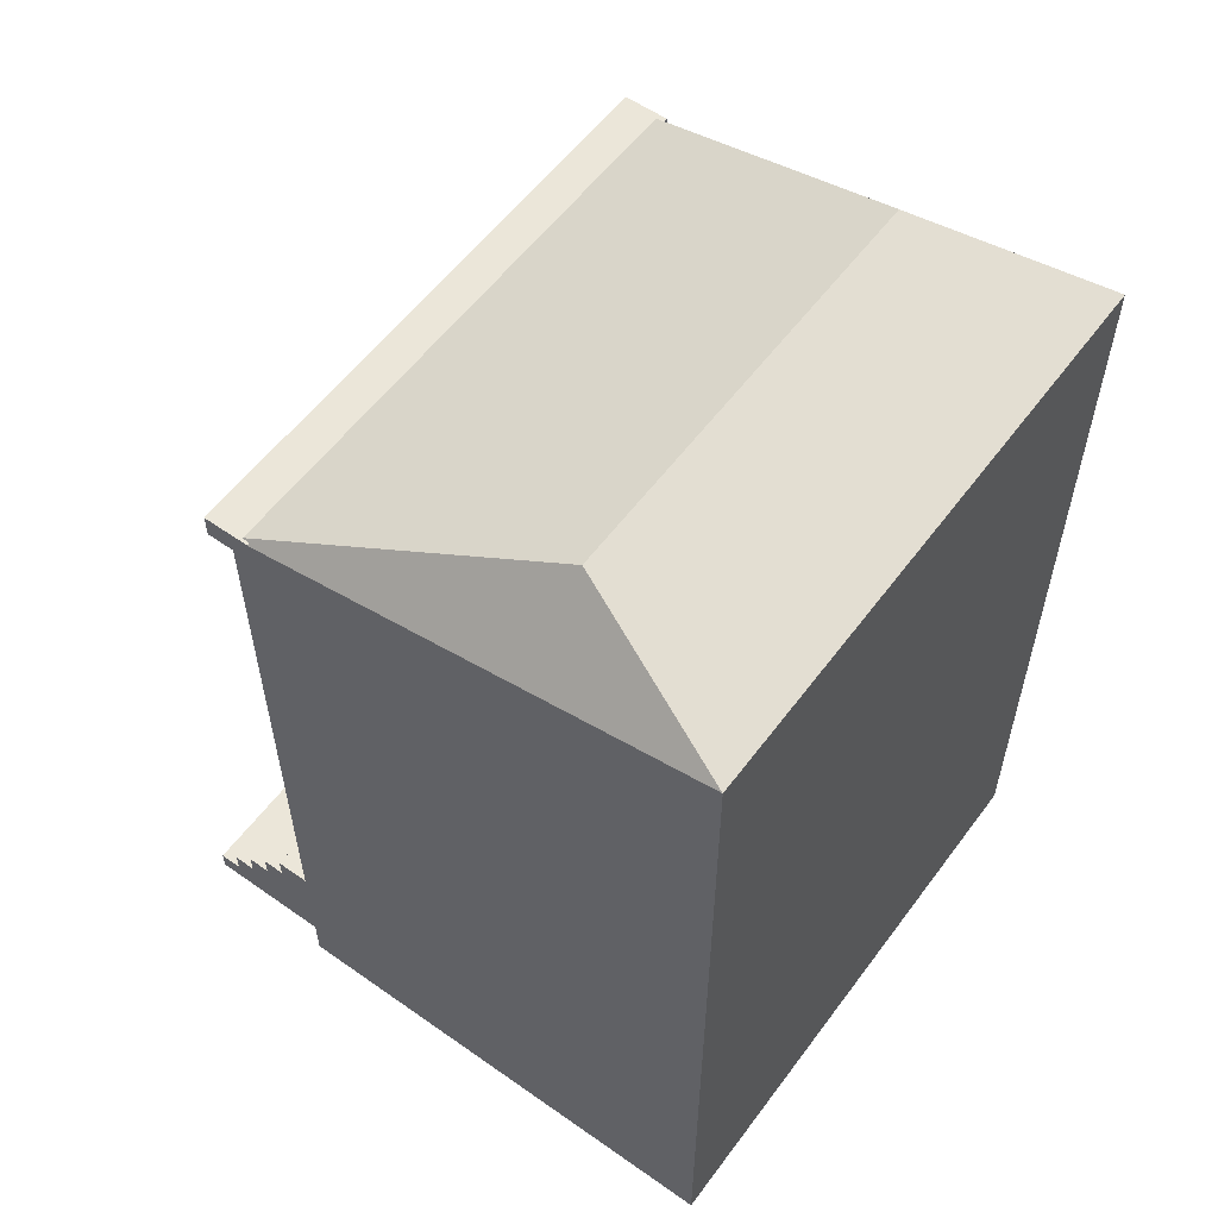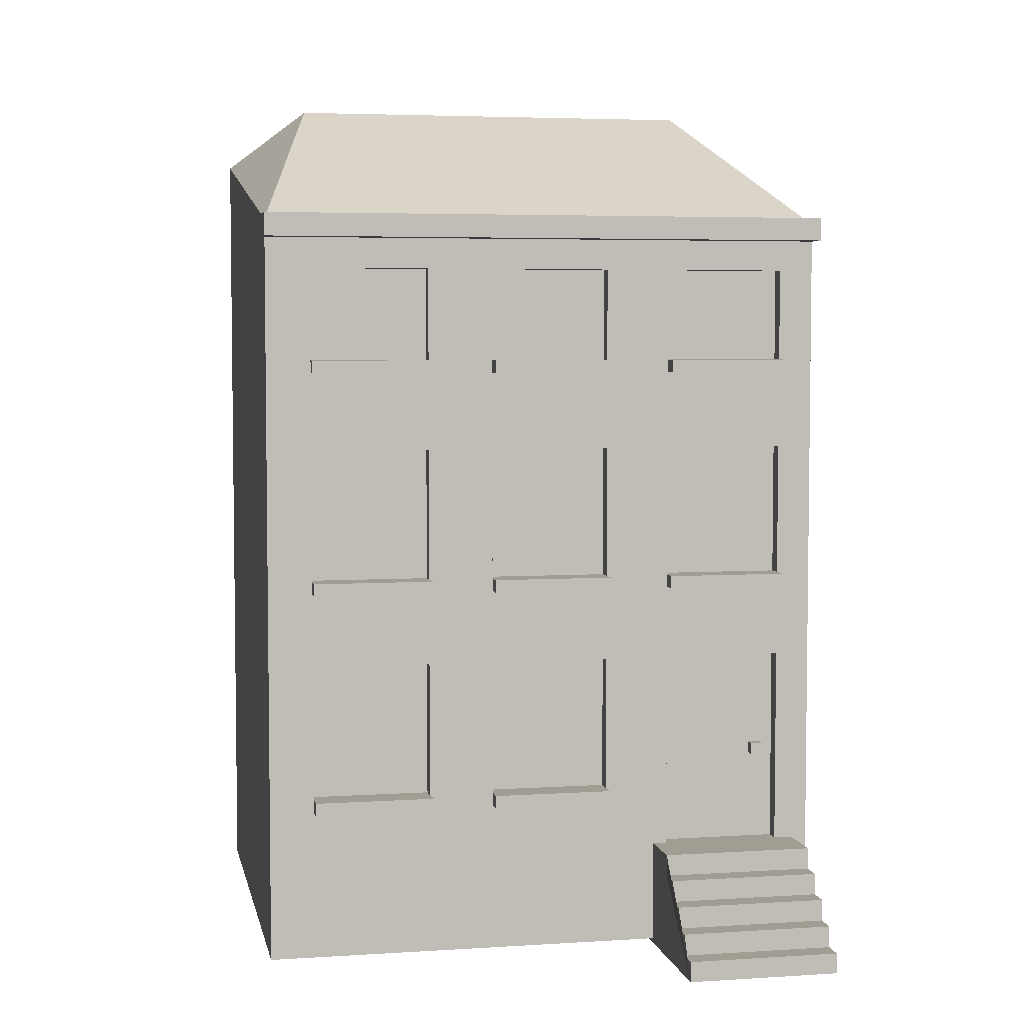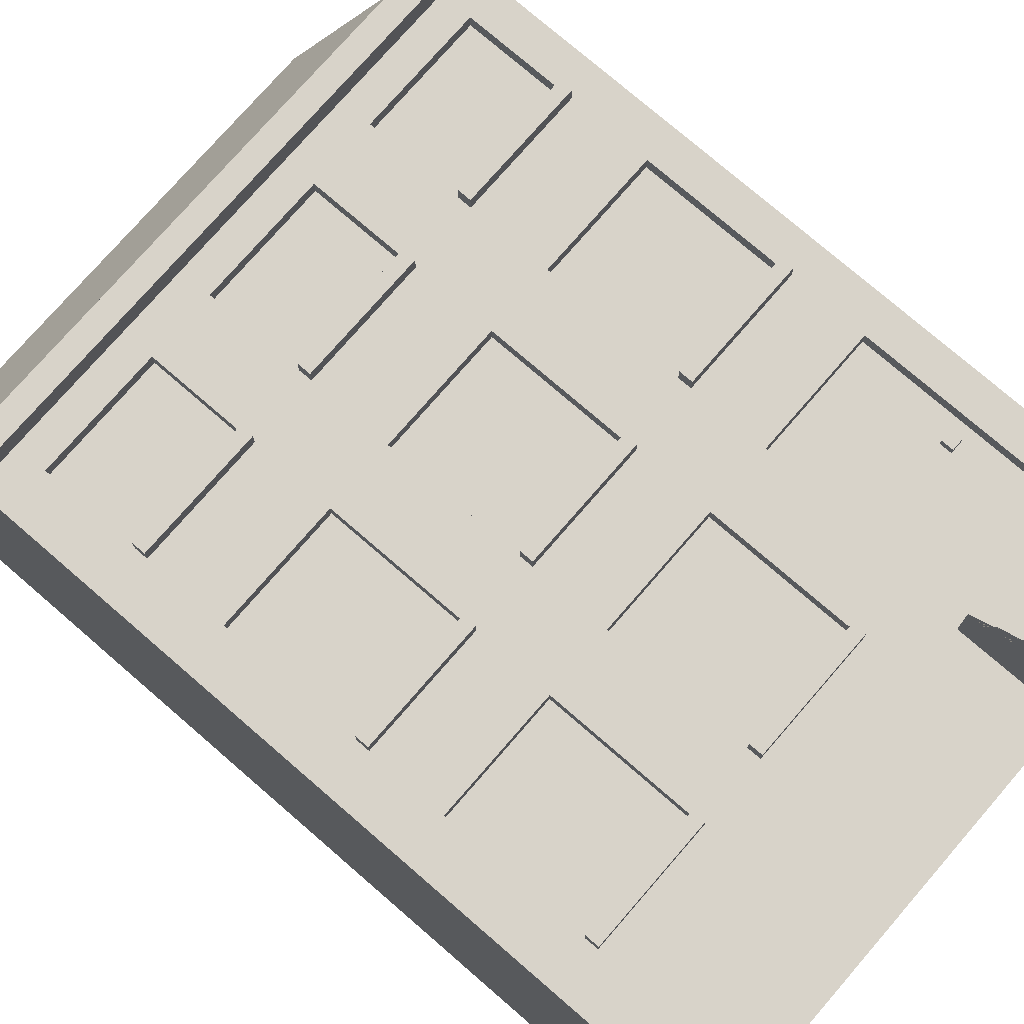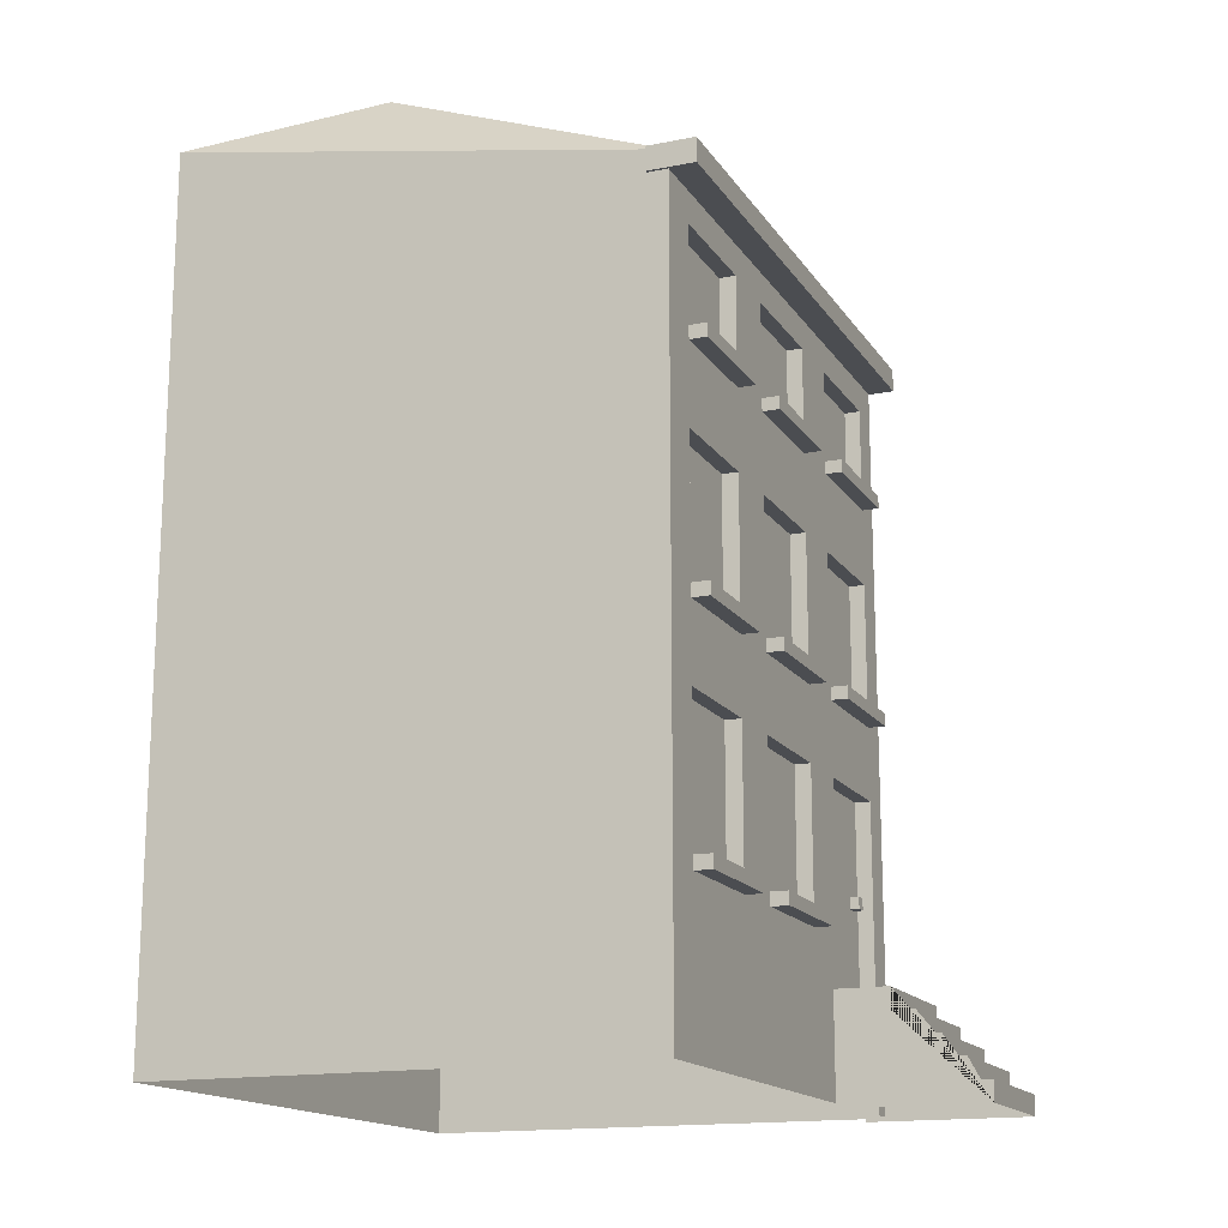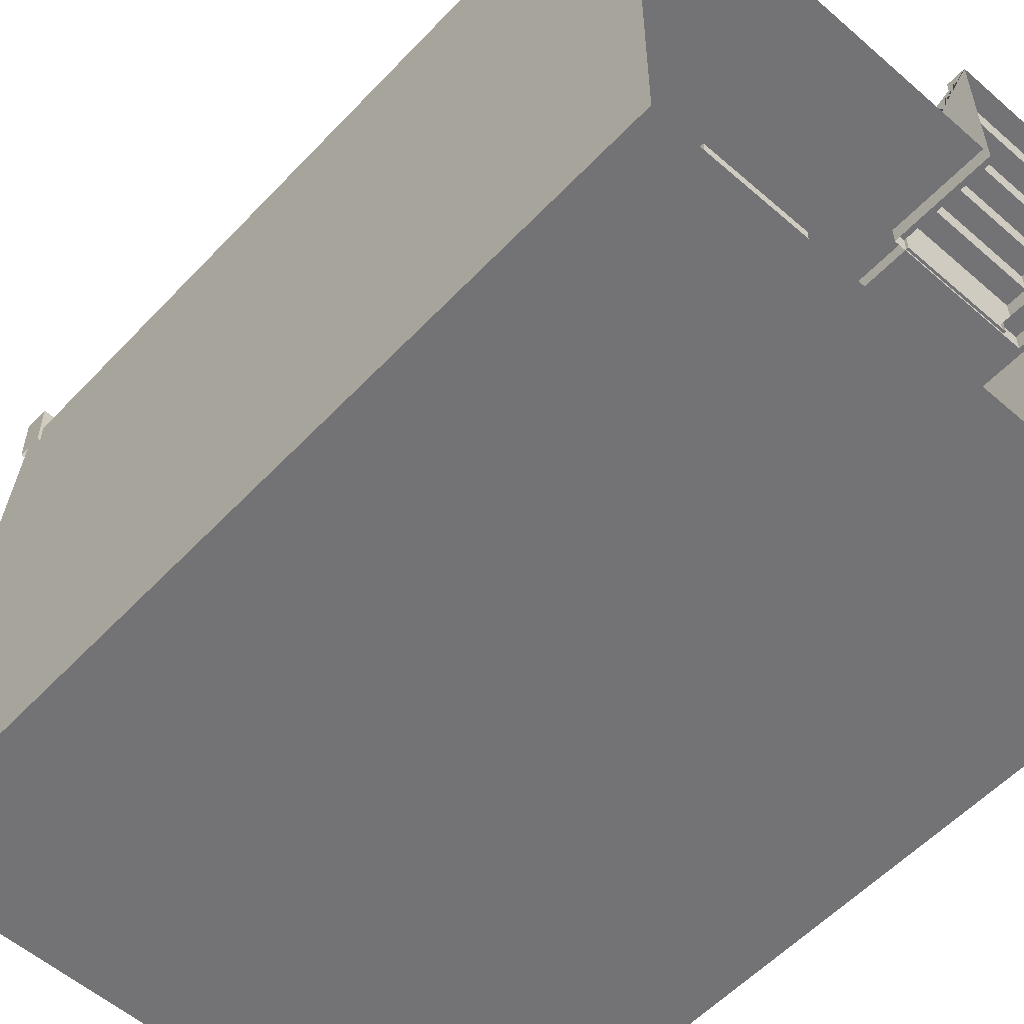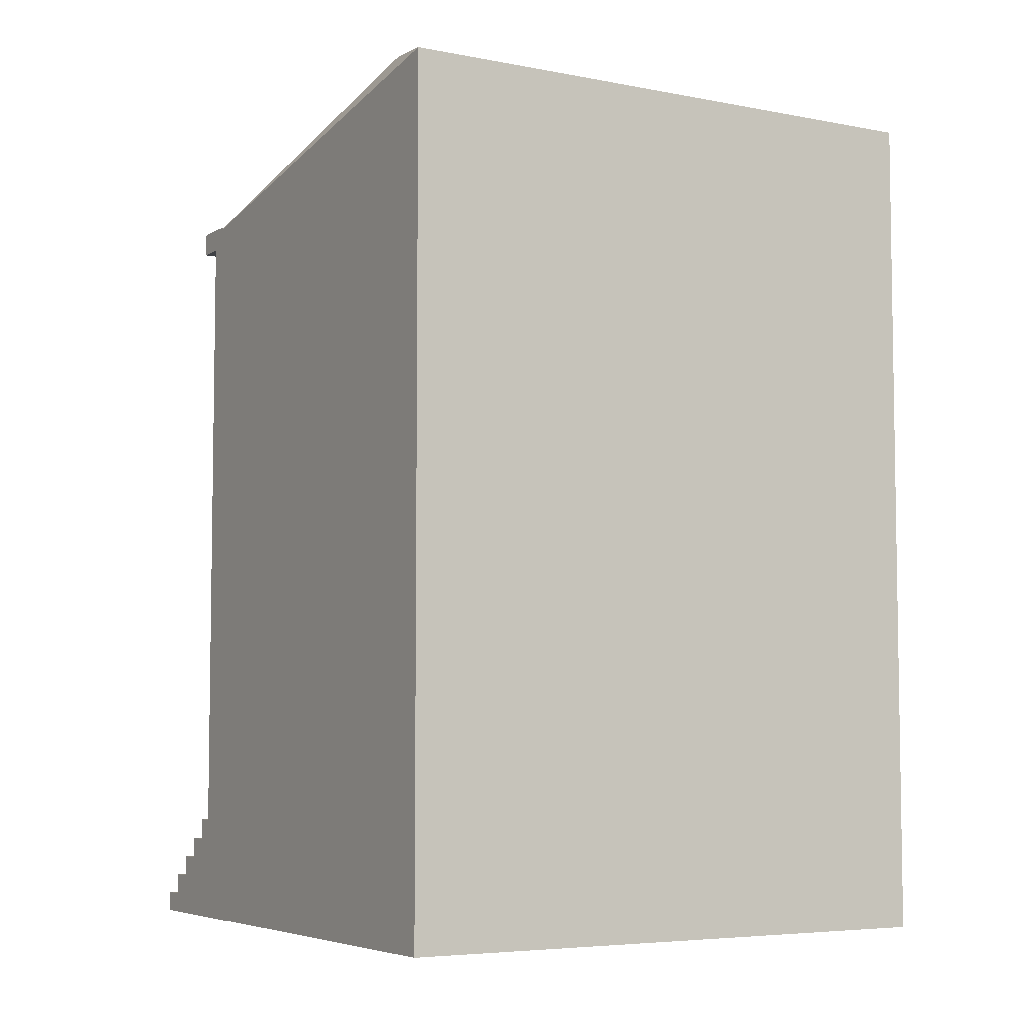
<metadata>
{"format":"obj","ext":"obj","renderer":"f3d","projection":"perspective","resolution":1024,"background":"white","views":[{"elev":56.9,"azim":126.2,"up":"+Y"},{"elev":4.7,"azim":-11.4,"up":"+Y"},{"elev":75.8,"azim":-49.1,"up":"+Z"},{"elev":-15.9,"azim":-67.7,"up":"+Y"},{"elev":-56.0,"azim":-42.4,"up":"+Z"},{"elev":-5.6,"azim":149.2,"up":"+Y"}]}
</metadata>
<code>
o ZwyklyZwykly.001
v -2.527 1.585 2.341
v -2.527 1.72 2.341
v -1.256 1.585 2.341
v -1.256 1.72 2.341
v -2.527 1.585 2.679
v -2.527 1.72 2.679
v -1.256 1.585 2.679
v -1.256 1.72 2.679
v -0.5751 1.585 2.341
v -0.5751 1.72 2.341
v 0.6968 1.585 2.341
v 0.6968 1.72 2.341
v -0.5751 1.585 2.679
v -0.5751 1.72 2.679
v 0.6968 1.585 2.679
v 0.6968 1.72 2.679
v -3 0 -2.502
v -3 8.794 -2.502
v 3.003 0 -2.502
v 3.003 8.794 -2.502
v -3 0 2.5
v -3 7.9 2.5
v 3.003 0 2.5
v 3.003 7.9 2.5
v 1.383 0 2.5
v 2.64 0 2.5
v -0.5763 5.465 2.5
v -2.529 5.465 2.5
v -1.269 5.465 2.5
v 0.6922 5.465 2.5
v 1.383 5.465 2.5
v 2.64 5.465 2.5
v -0.5763 4.059 2.5
v -2.529 4.059 2.5
v -1.269 4.059 2.5
v 0.6922 4.059 2.5
v 1.383 4.059 2.5
v 2.64 4.059 2.5
v -0.5763 3.157 2.5
v -2.529 3.157 2.5
v -1.269 3.157 2.5
v 0.6922 3.157 2.5
v 1.383 3.157 2.5
v 2.64 3.157 2.5
v -0.5763 1.703 2.5
v -2.529 1.703 2.5
v -1.269 1.703 2.5
v 0.6922 1.703 2.5
v 1.383 1.047 2.5
v 2.64 1.047 2.5
v -0.5763 7.395 2.5
v -2.529 7.395 2.5
v -1.269 7.395 2.5
v 0.6922 7.395 2.5
v 1.383 7.395 2.5
v 2.64 7.395 2.5
v -0.5763 6.411 2.5
v -2.529 6.411 2.5
v -1.269 6.411 2.5
v 0.6922 6.411 2.5
v 1.383 6.411 2.5
v 2.64 6.411 2.5
v 2.64 5.465 2.336
v 1.383 5.465 2.336
v -1.269 5.465 2.336
v -2.529 5.465 2.336
v 0.6922 5.465 2.336
v -0.5763 5.465 2.336
v -0.5763 4.059 2.336
v -2.529 4.059 2.336
v -1.269 4.059 2.336
v 0.6922 4.059 2.336
v 1.383 4.059 2.336
v 2.64 4.059 2.336
v 2.64 3.157 2.336
v 1.383 3.157 2.336
v -1.269 3.157 2.336
v -2.529 3.157 2.336
v 0.6922 3.157 2.336
v -0.5763 3.157 2.336
v -0.5763 1.703 2.336
v -2.529 1.703 2.336
v -1.269 1.703 2.336
v 0.6922 1.703 2.336
v 1.383 1.047 2.336
v 2.64 1.047 2.336
v 2.64 7.395 2.336
v 1.383 7.395 2.336
v -1.269 7.395 2.336
v -2.529 7.395 2.336
v 0.6922 7.395 2.336
v -0.5763 7.395 2.336
v -0.5763 6.411 2.336
v -2.529 6.411 2.336
v -1.269 6.411 2.336
v 0.6922 6.411 2.336
v 1.383 6.411 2.336
v 2.64 6.411 2.336
v 2.25 9.323 -0.6425
v -2.248 9.323 -0.6425
v -3 1.039 2.5
v -3 1.041 -2.502
v 3.003 1.046 2.5
v 3.003 1.046 -2.502
v 2.378 2.02 2.301
v 2.378 2.142 2.301
v 2.502 2.02 2.301
v 2.502 2.142 2.301
v 2.378 2.02 2.432
v 2.378 2.142 2.432
v 2.502 2.02 2.432
v 2.502 2.142 2.432
v 1.235 -0.04456 2.304
v 1.235 1.074 2.304
v 2.839 -0.04456 2.304
v 2.839 1.074 2.304
v 1.235 -0.04456 4.018
v 2.839 -0.04456 4.018
v 1.235 0.1697 4.018
v 1.235 0.1697 3.779
v 1.235 0.3957 3.779
v 1.235 0.3957 3.54
v 1.235 0.6217 3.54
v 1.235 0.6217 3.301
v 1.235 0.8476 3.301
v 1.235 0.8476 3.062
v 1.235 1.074 3.062
v 2.839 0.1697 4.018
v 2.839 1.074 3.062
v 2.839 0.8476 3.062
v 2.839 0.8476 3.301
v 2.839 0.6217 3.301
v 2.839 0.6217 3.54
v 2.839 0.3957 3.54
v 2.839 0.3957 3.779
v 2.839 0.1697 3.779
v -2.527 3.934 2.183
v -2.527 4.069 2.183
v -1.256 3.934 2.183
v -1.256 4.069 2.183
v -2.527 3.934 2.677
v -2.527 4.069 2.677
v -1.256 3.934 2.677
v -1.256 4.069 2.677
v -0.5751 3.934 2.183
v -0.5751 4.069 2.183
v 0.6968 3.934 2.183
v 0.6968 4.069 2.183
v -0.5751 3.934 2.677
v -0.5751 4.069 2.677
v 0.6968 3.934 2.677
v 0.6968 4.069 2.677
v 1.377 3.934 2.183
v 1.377 4.069 2.183
v 2.649 3.934 2.183
v 2.649 4.069 2.183
v 1.377 3.934 2.677
v 1.377 4.069 2.677
v 2.649 3.934 2.677
v 2.649 4.069 2.677
v -2.527 6.288 2.183
v -2.527 6.423 2.183
v -1.256 6.288 2.183
v -1.256 6.423 2.183
v -2.527 6.288 2.677
v -2.527 6.423 2.677
v -1.256 6.288 2.677
v -1.256 6.423 2.677
v -0.5751 6.288 2.183
v -0.5751 6.423 2.183
v 0.6968 6.288 2.183
v 0.6968 6.423 2.183
v -0.5751 6.288 2.677
v -0.5751 6.423 2.677
v 0.6968 6.288 2.677
v 0.6968 6.423 2.677
v 1.377 6.288 2.183
v 1.377 6.423 2.183
v 2.649 6.288 2.183
v 2.649 6.423 2.183
v 1.377 6.288 2.677
v 1.377 6.423 2.677
v 2.649 6.288 2.677
v 2.649 6.423 2.677
v -3.029 7.714 2.294
v -3.029 7.956 2.294
v 3.009 7.714 2.294
v 3.009 7.956 2.294
v -3.029 7.714 2.775
v -3.029 7.956 2.775
v 3.009 7.714 2.775
v 3.009 7.956 2.775
f 3 4 8 7
f 7 8 6 5
f 5 6 2 1
f 3 7 5 1
f 8 4 2 6
f 11 12 16 15
f 15 16 14 13
f 13 14 10 9
f 11 15 13 9
f 16 12 10 14
f 22 100 18
f 99 20 18 100
f 54 24 22 51
f 53 22 52
f 51 22 53
f 55 24 54
f 56 24 55
f 60 54 91 96
f 17 102 18 20 104 19
f 37 31 30 36
f 33 27 29 35
f 41 40 78 77
f 54 51 92 91
f 21 101 102 17
f 34 28 22 101
f 40 34 101
f 42 36 33 39
f 41 35 34 40
f 39 33 35 41
f 43 37 36 42
f 44 38 37 43
f 23 103 50
f 37 38 74 73
f 49 43 42 48
f 45 39 41 47
f 59 53 89 95
f 57 60 96 93
f 46 40 101
f 25 49 101 21
f 23 50 26
f 24 56 62
f 32 31 64 63
f 61 55 54 60
f 57 51 53 59
f 39 45 81 80
f 52 58 94 90
f 58 52 22
f 28 58 22
f 30 60 57 27
f 29 59 58 28
f 27 57 59 29
f 31 61 60 30
f 32 62 61 31
f 24 62 32
f 74 63 64 73
f 71 65 66 70
f 72 67 68 69
f 86 75 76 85
f 83 77 78 82
f 84 79 80 81
f 98 87 88 97
f 95 89 90 94
f 96 91 92 93
f 40 46 82 78
f 27 33 69 68
f 58 59 95 94
f 45 48 84 81
f 47 41 77 83
f 55 61 97 88
f 42 39 80 79
f 29 28 66 65
f 48 42 79 84
f 28 34 70 66
f 46 47 83 82
f 33 36 72 69
f 62 56 87 98
f 35 29 65 71
f 56 55 88 87
f 43 49 85 76
f 30 27 68 67
f 61 62 98 97
f 36 30 67 72
f 34 35 71 70
f 50 44 75 86
f 51 57 93 92
f 44 43 76 75
f 31 37 73 64
f 53 52 90 89
f 38 32 63 74
f 19 104 103 23
f 24 99 100 22
f 20 99 24
f 101 49 45 47
f 49 48 45
f 101 47 46
f 102 101 22 18
f 103 38 44
f 50 103 44
f 103 24 32 38
f 103 104 20 24
f 107 108 112 111
f 111 112 110 109
f 109 110 106 105
f 107 111 109 105
f 112 108 106 110
f 117 119 120 121 122 123 124 125 126 127 114 113
f 115 116 129 130 131 132 133 134 135 136 128 118
f 118 128 119 117
f 116 114 127 129
f 129 127 126 130
f 130 126 125 131
f 131 125 124 132
f 132 124 123 133
f 133 123 122 134
f 134 122 121 135
f 135 121 120 136
f 136 120 119 128
f 139 140 144 143
f 143 144 142 141
f 141 142 138 137
f 139 143 141 137
f 144 140 138 142
f 147 148 152 151
f 151 152 150 149
f 149 150 146 145
f 147 151 149 145
f 152 148 146 150
f 155 156 160 159
f 159 160 158 157
f 157 158 154 153
f 155 159 157 153
f 160 156 154 158
f 163 164 168 167
f 167 168 166 165
f 165 166 162 161
f 163 167 165 161
f 168 164 162 166
f 171 172 176 175
f 175 176 174 173
f 173 174 170 169
f 171 175 173 169
f 176 172 170 174
f 179 180 184 183
f 183 184 182 181
f 181 182 178 177
f 179 183 181 177
f 184 180 178 182
f 187 188 192 191
f 191 192 190 189
f 189 190 186 185
f 187 191 189 185
f 192 188 186 190

</code>
